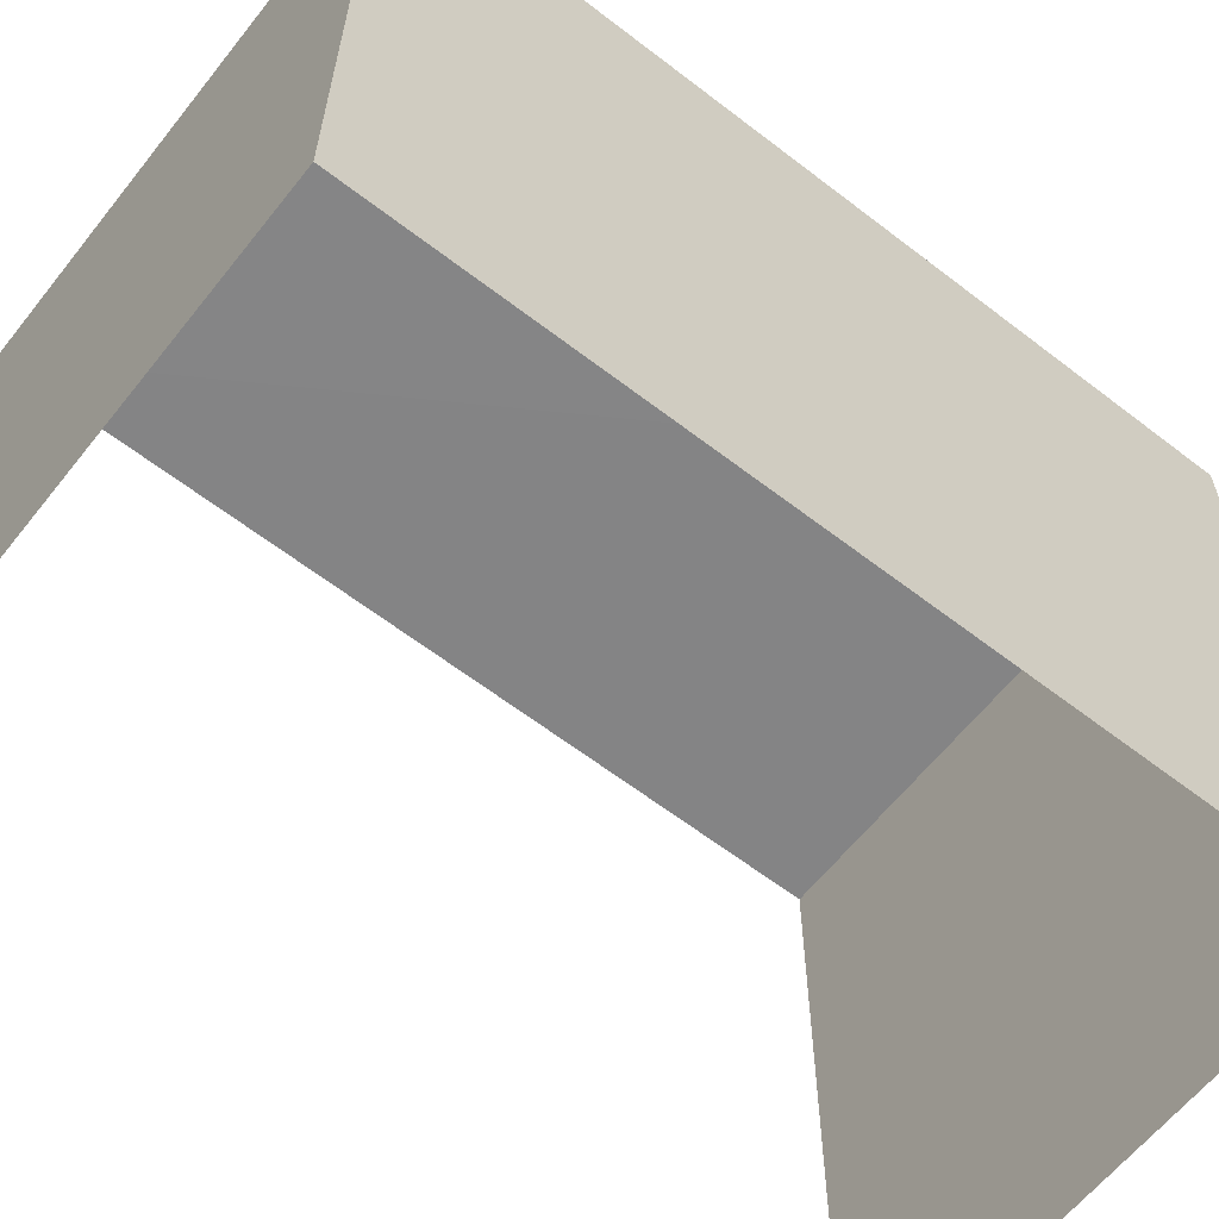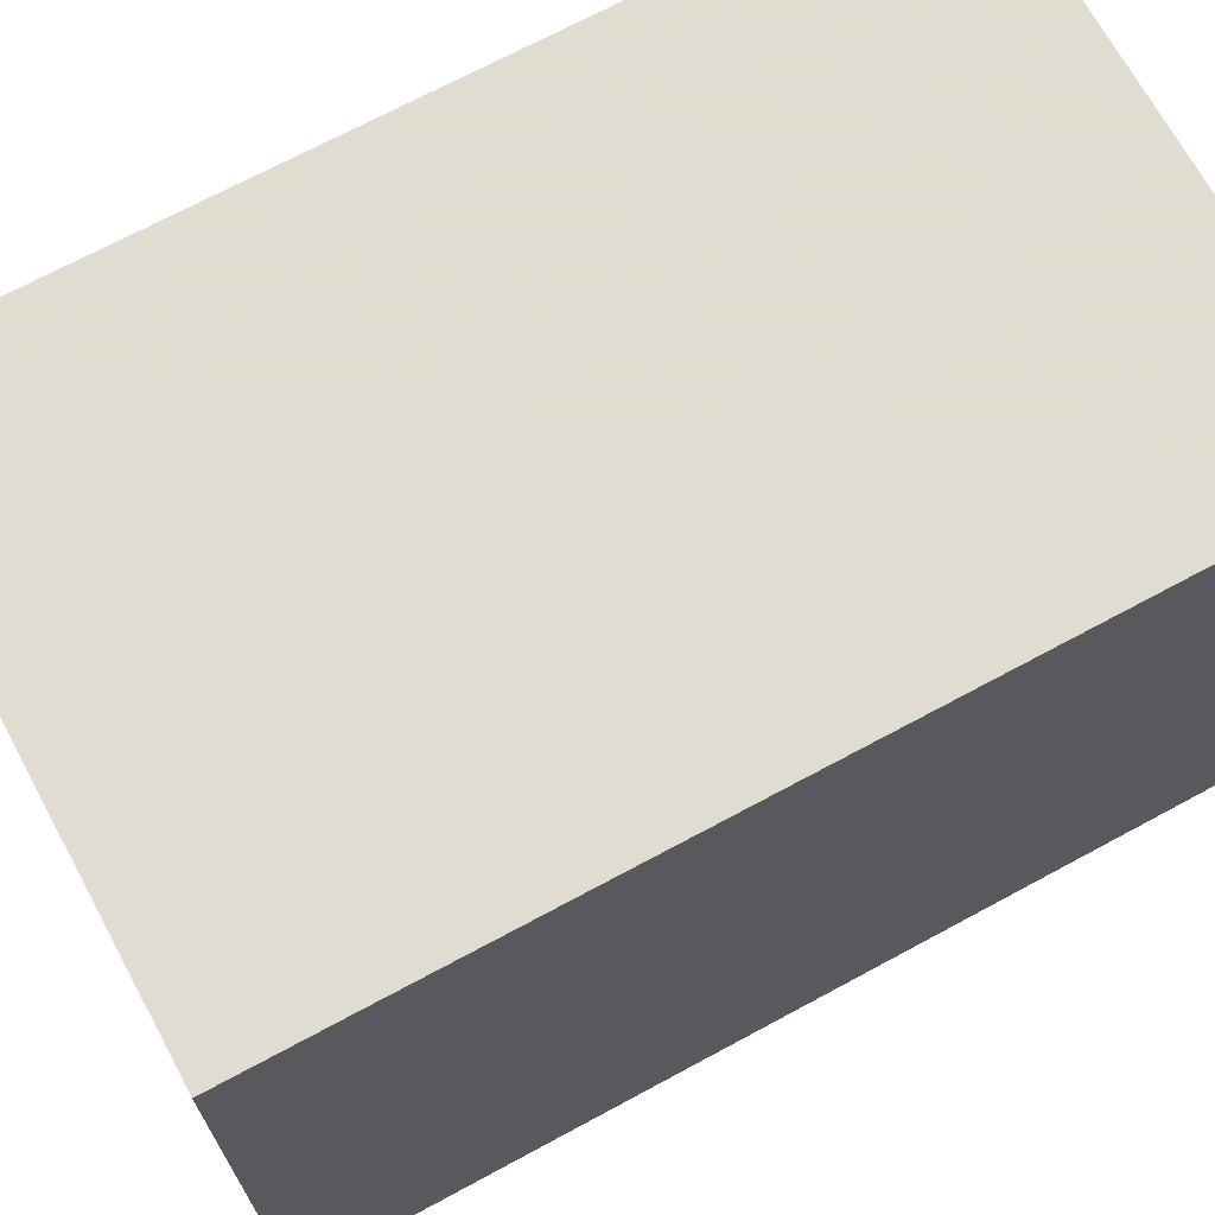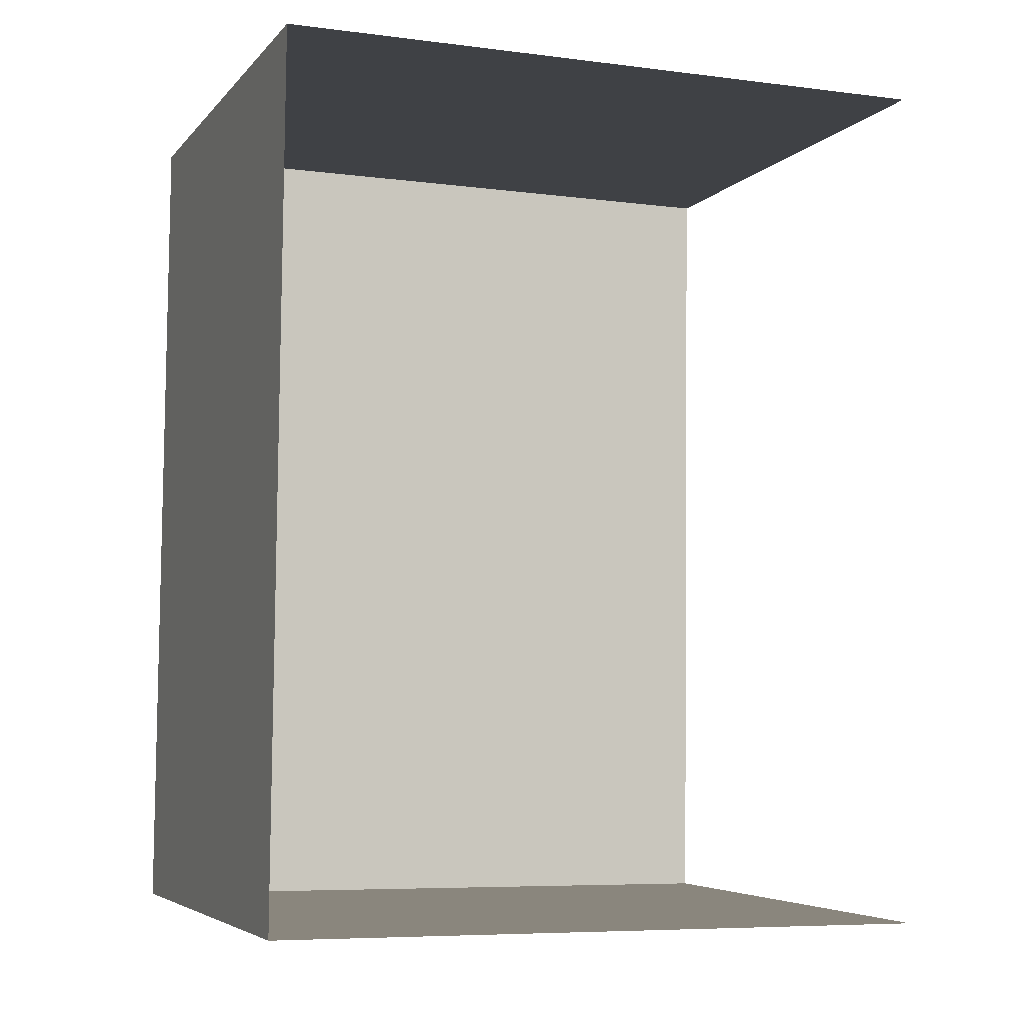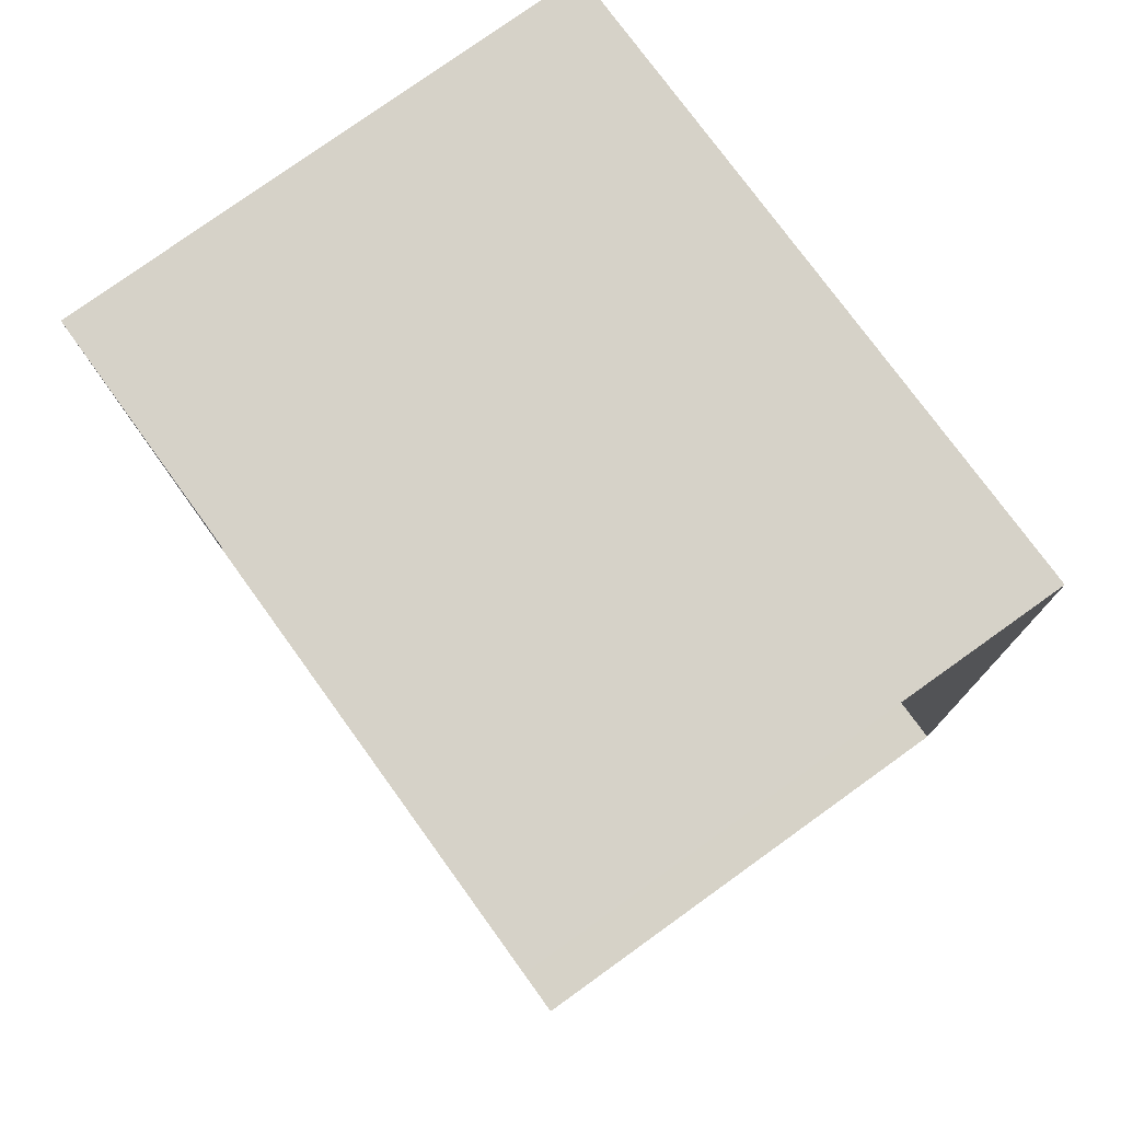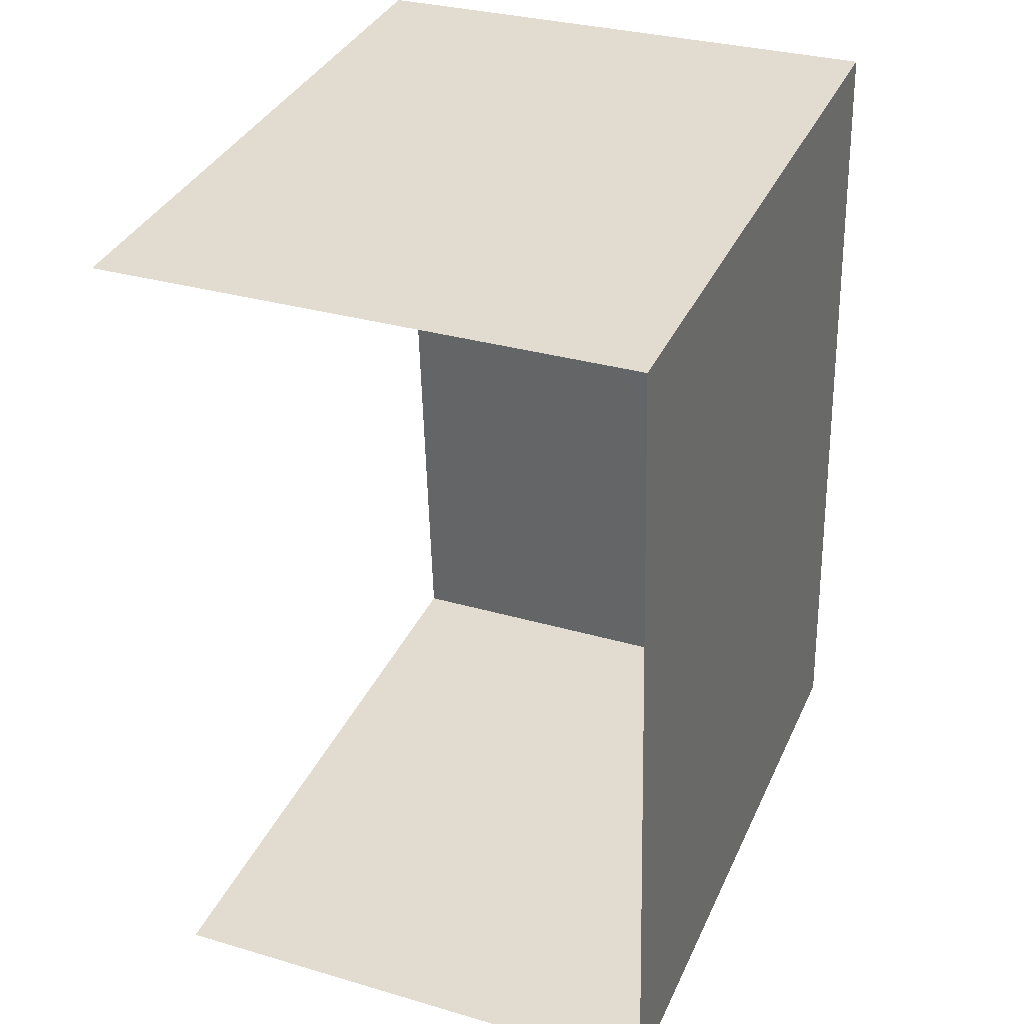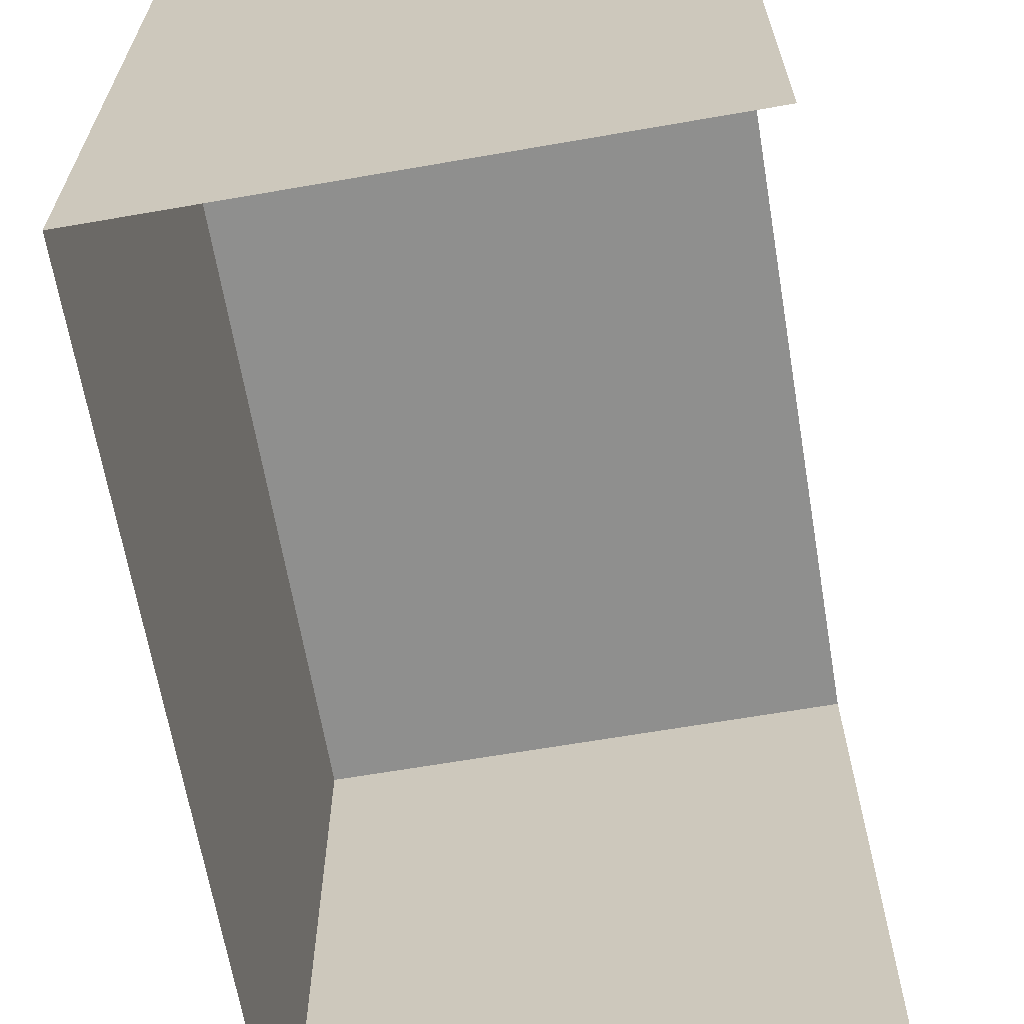
<metadata>
{"format":"obj","ext":"obj","renderer":"f3d","projection":"perspective","resolution":1024,"background":"white","views":[{"elev":-61.6,"azim":-129.9,"up":"+Z"},{"elev":69.1,"azim":-120.3,"up":"+Z"},{"elev":-7.2,"azim":69.4,"up":"+Y"},{"elev":76.5,"azim":144.3,"up":"+Y"},{"elev":35.7,"azim":-157.6,"up":"+Y"},{"elev":-65.1,"azim":8.2,"up":"+Z"}]}
</metadata>
<code>
v -3.738e+05 -1.035e+05 27.04
v -3.738e+05 -1.035e+05 27.04
v -3.738e+05 -1.035e+05 27.04
v -3.738e+05 -1.035e+05 27.04
v -3.738e+05 -1.035e+05 30.55
v -3.738e+05 -1.035e+05 30.55
v -3.738e+05 -1.035e+05 30.55
v -3.738e+05 -1.035e+05 30.55
f 1 2 3
f 1 4 2
f 8 4 1
f 6 8 1
f 5 6 7
f 5 8 6
f 5 3 2
f 5 7 3
f 7 1 3
f 7 6 1
f 5 2 4
f 8 5 4

</code>
